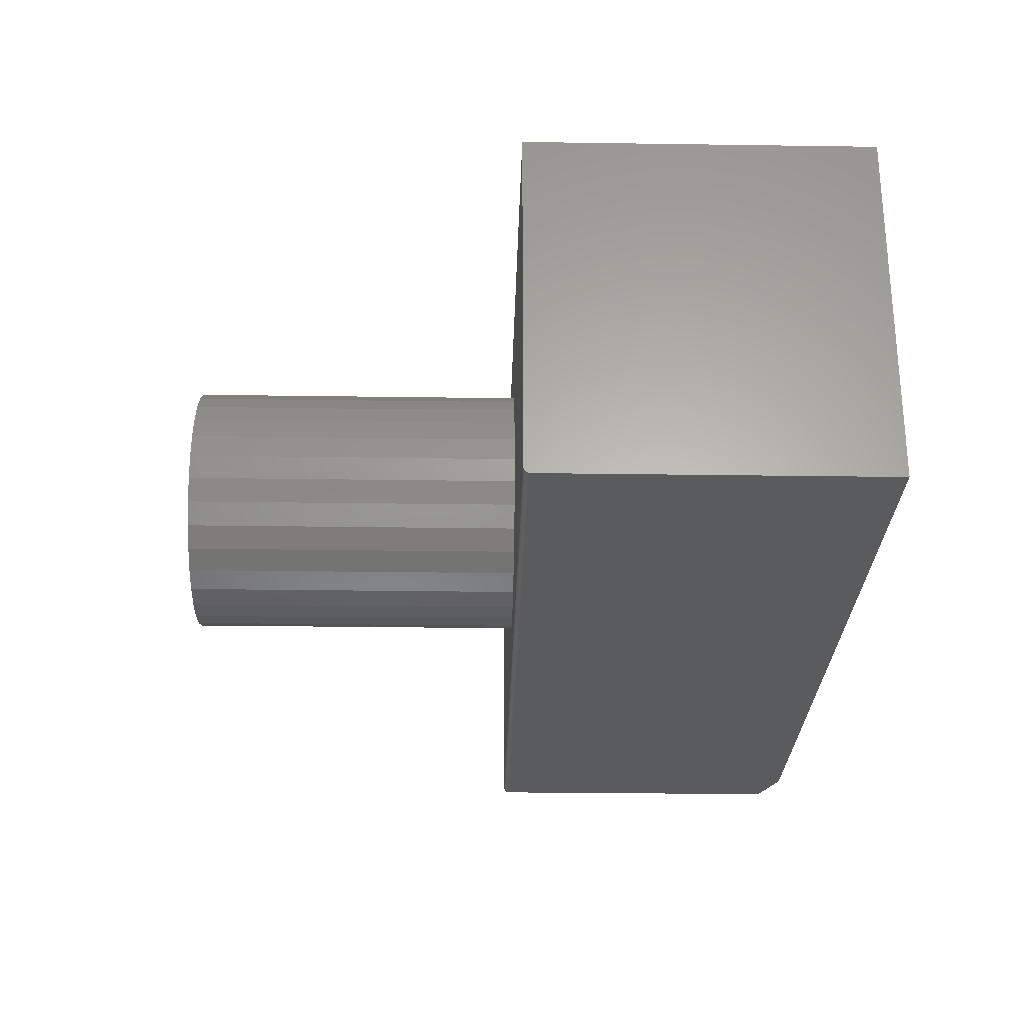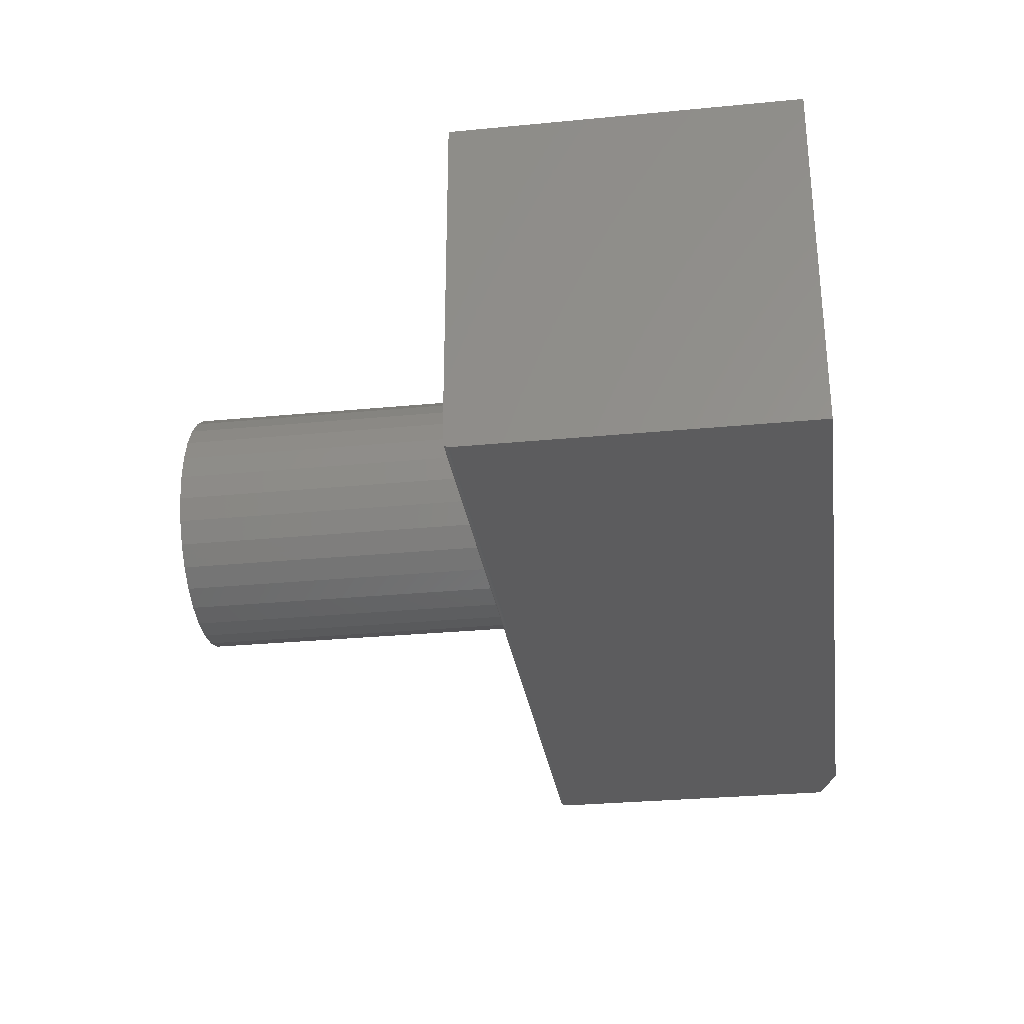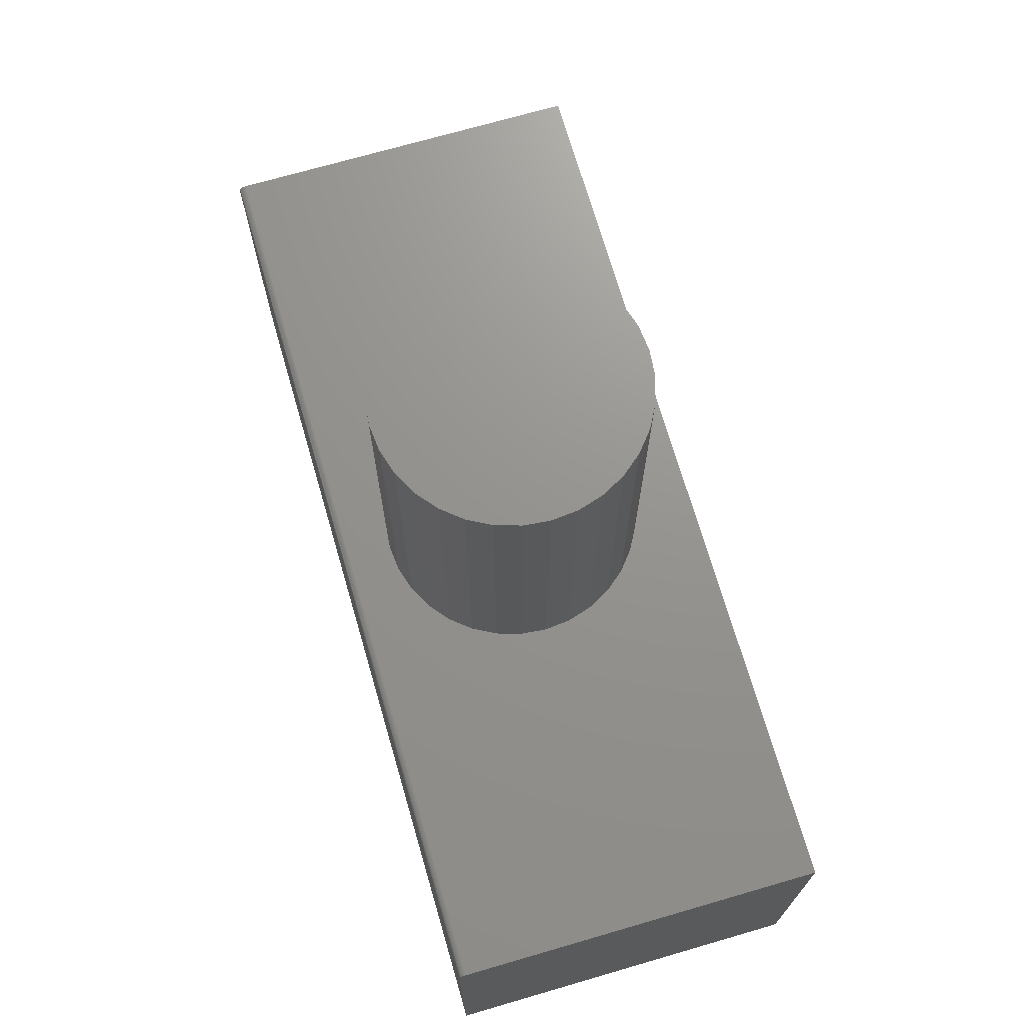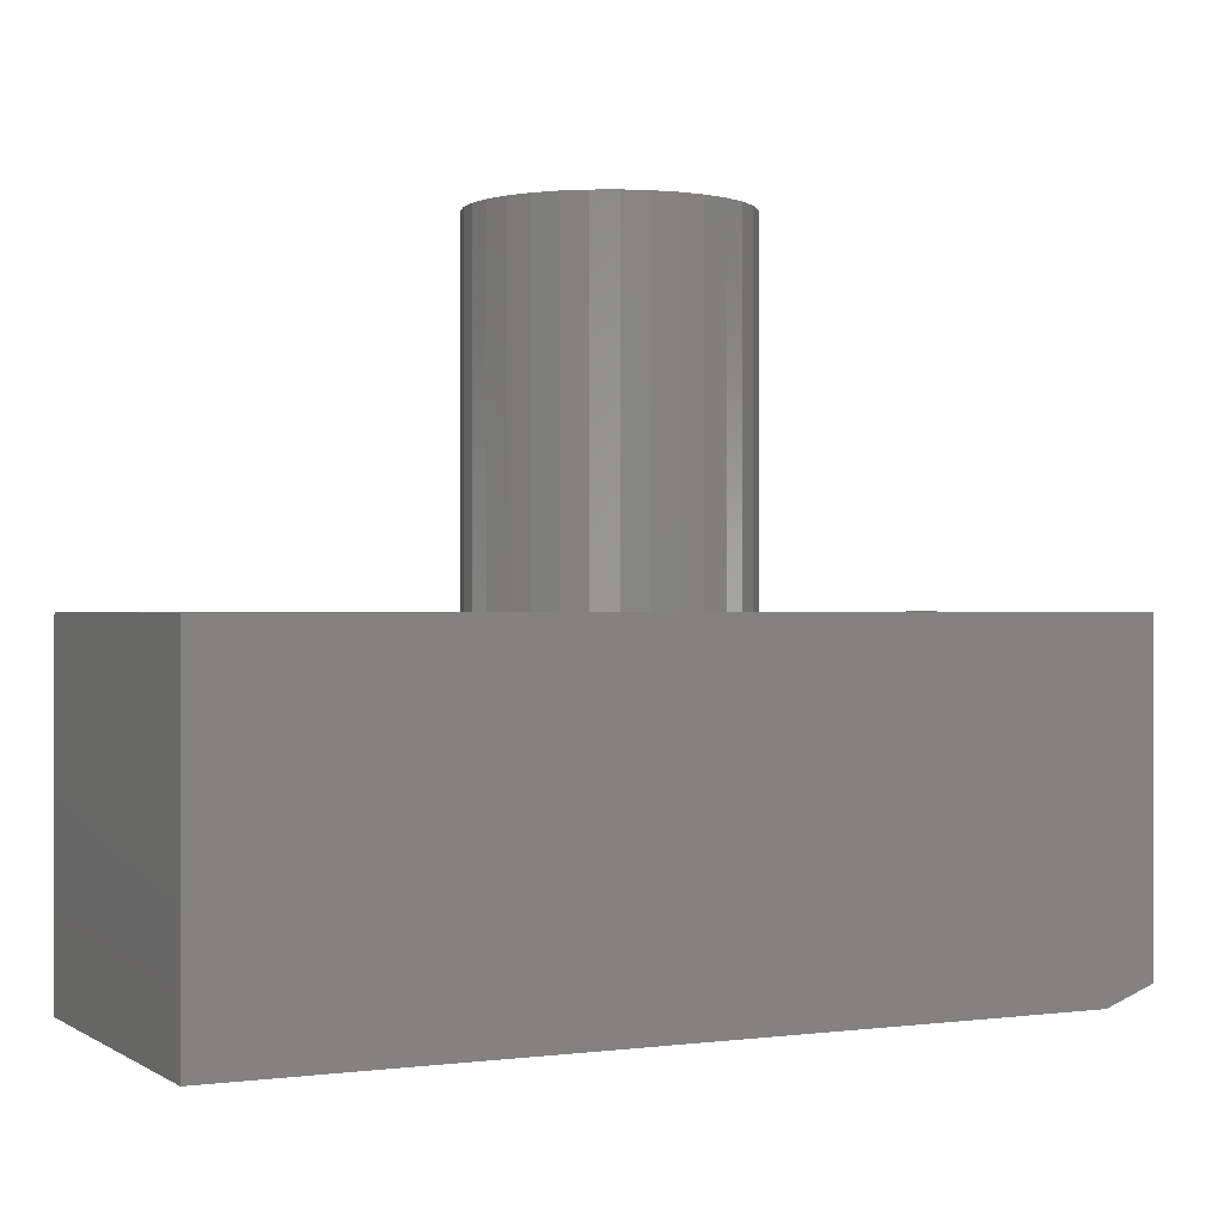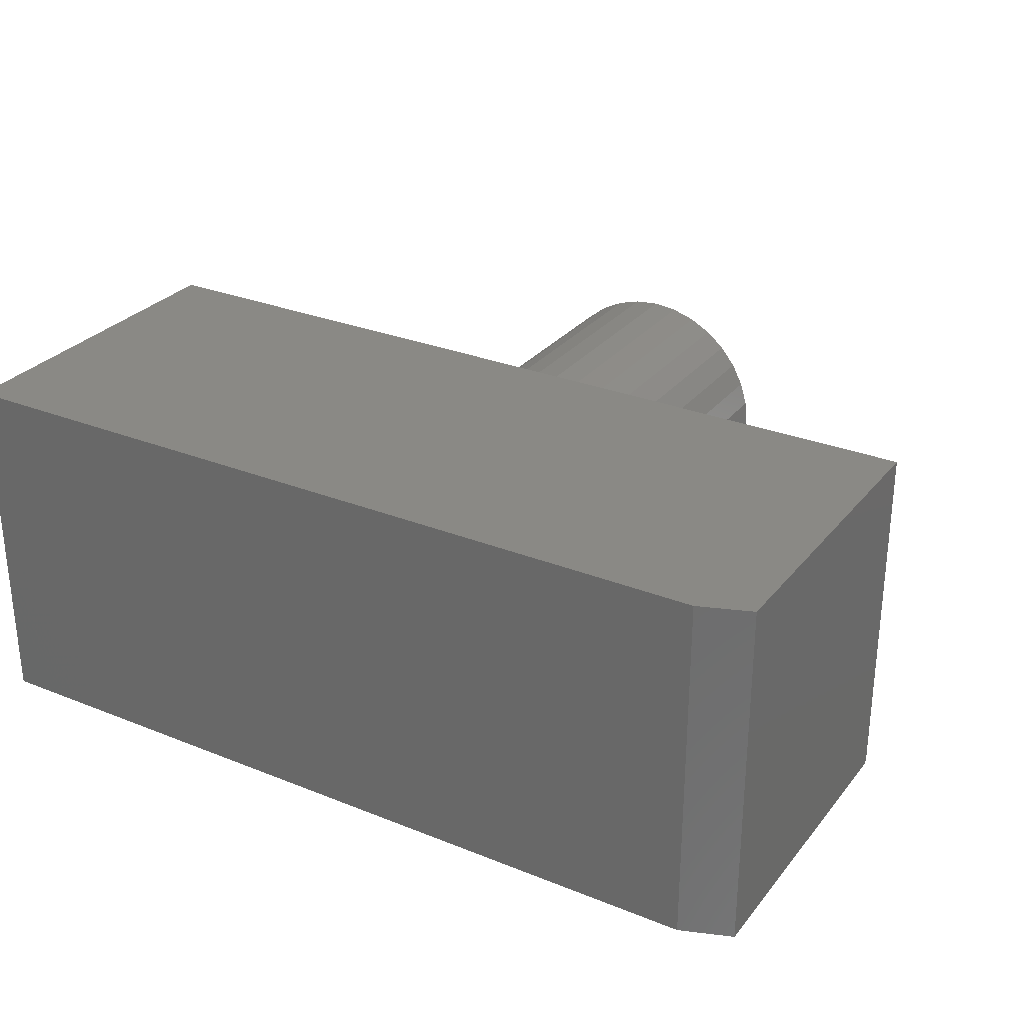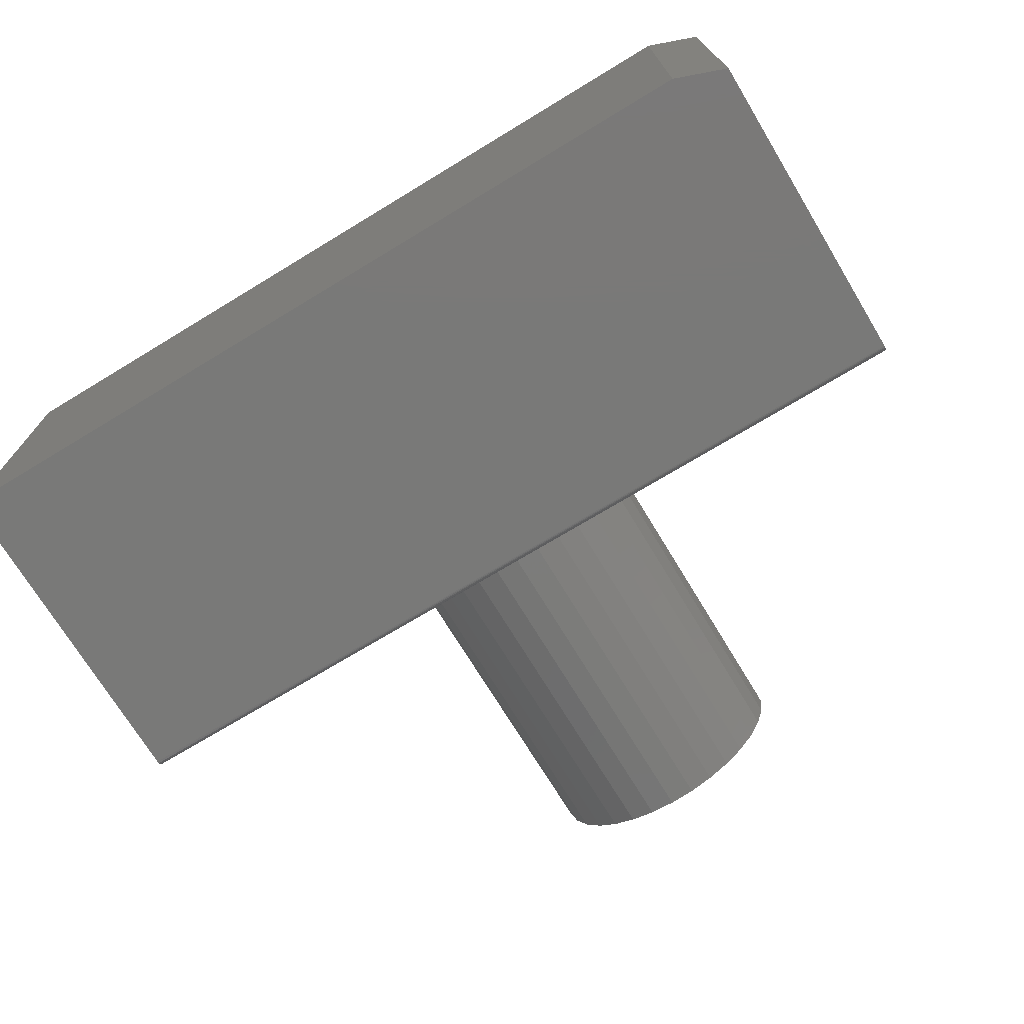
<metadata>
{"format":"stl","ext":"stl","renderer":"f3d","projection":"perspective","resolution":1024,"background":"white","views":[{"elev":-26.5,"azim":88.7,"up":"+Y"},{"elev":-29.5,"azim":98.1,"up":"+Y"},{"elev":71.1,"azim":73.8,"up":"+Z"},{"elev":0.1,"azim":153.6,"up":"+Z"},{"elev":28.9,"azim":-149.1,"up":"+Y"},{"elev":-72.1,"azim":-148.8,"up":"+Y"}]}
</metadata>
<code>
# stl→obj: 90 verts, 176 faces
v -0.5391 0.2238 0.4219
v -0.5391 -0.2109 0.4219
v -0.1296 0.08772 0.4219
v -0.11 0.1116 0.4219
v -0.08608 0.1313 0.4219
v -0.05878 0.1459 0.4219
v -0.02916 0.1549 0.4219
v 0.001645 0.1579 0.4219
v 0.5391 0.2238 0.4219
v 0.5391 -0.2109 0.4219
v 0.001645 -0.1579 0.4219
v -0.02916 -0.1549 0.4219
v -0.05878 -0.1459 0.4219
v -0.08608 -0.1313 0.4219
v -0.11 -0.1116 0.4219
v -0.1296 -0.08772 0.4219
v -0.1442 -0.06042 0.4219
v -0.1532 -0.0308 0.4219
v -0.1562 1.934e-17 0.4219
v -0.1532 0.0308 0.4219
v -0.1442 0.06042 0.4219
v 0.1329 0.08772 0.4219
v 0.1475 0.06042 0.4219
v 0.1565 0.0308 0.4219
v 0.1595 0 0.4219
v 0.1565 -0.0308 0.4219
v 0.1475 -0.06042 0.4219
v 0.1329 -0.08772 0.4219
v 0.1133 -0.1116 0.4219
v 0.08937 -0.1313 0.4219
v 0.06207 -0.1459 0.4219
v 0.03245 -0.1549 0.4219
v 0.03245 0.1549 0.4219
v 0.06207 0.1459 0.4219
v 0.08937 0.1313 0.4219
v 0.1133 0.1116 0.4219
v 0.1595 0 0.8438
v 0.1565 -0.0308 0.8438
v 0.1475 -0.06042 0.8438
v 0.1329 -0.08772 0.8438
v 0.1133 -0.1116 0.8438
v 0.08937 -0.1313 0.8438
v 0.06207 -0.1459 0.8438
v 0.03245 -0.1549 0.8438
v 0.001645 -0.1579 0.8438
v -0.02916 -0.1549 0.8438
v -0.05878 -0.1459 0.8438
v -0.08608 -0.1313 0.8438
v -0.11 -0.1116 0.8438
v -0.1296 -0.08772 0.8438
v -0.1442 -0.06042 0.8438
v -0.1532 -0.0308 0.8438
v -0.1562 1.934e-17 0.8438
v -0.1532 0.0308 0.8438
v -0.1442 0.06042 0.8438
v -0.1296 0.08772 0.8438
v -0.11 0.1116 0.8438
v -0.08608 0.1313 0.8438
v -0.05878 0.1459 0.8438
v -0.02916 0.1549 0.8438
v 0.001645 0.1579 0.8438
v 0.03245 0.1549 0.8438
v 0.06207 0.1459 0.8438
v 0.08937 0.1313 0.8438
v 0.1133 0.1116 0.8438
v 0.1329 0.08772 0.8438
v 0.1475 0.06042 0.8438
v 0.1565 0.0308 0.8438
v -0.5391 -0.2153 0.4206
v -0.5391 -0.2174 0.4184
v -0.5391 -0.2165 0.4196
v -0.5391 0.2238 0.02344
v -0.5391 -0.2188 0.02344
v -0.5391 -0.2139 0.4213
v -0.5391 -0.2125 0.4217
v -0.5391 -0.2188 0.4141
v -0.5391 -0.2186 0.4156
v -0.5391 -0.2182 0.4171
v 0.5391 -0.2188 0
v 0.5391 -0.2188 0.4141
v -0.4766 -0.2188 0
v -0.4766 0.2238 0
v 0.5391 0.2238 0
v 0.5391 -0.2125 0.4217
v 0.5391 -0.2139 0.4213
v 0.5391 -0.2153 0.4206
v 0.5391 -0.2165 0.4196
v 0.5391 -0.2174 0.4184
v 0.5391 -0.2182 0.4171
v 0.5391 -0.2186 0.4156
f 1 2 3
f 1 3 4
f 1 4 5
f 1 5 6
f 1 6 7
f 1 7 8
f 1 8 9
f 2 10 11
f 2 11 12
f 2 12 13
f 2 13 14
f 2 14 15
f 2 15 16
f 2 16 17
f 2 17 18
f 2 18 19
f 2 19 20
f 2 20 21
f 2 21 3
f 10 22 23
f 10 23 24
f 10 24 25
f 10 25 26
f 10 26 27
f 10 27 28
f 10 28 29
f 10 29 30
f 10 30 31
f 10 31 32
f 10 32 11
f 9 8 33
f 9 33 34
f 9 34 35
f 9 35 36
f 9 36 22
f 9 22 10
f 25 37 26
f 26 37 38
f 26 38 27
f 27 38 39
f 27 39 28
f 28 39 40
f 28 40 29
f 29 40 41
f 29 41 30
f 30 41 42
f 30 42 31
f 31 42 43
f 31 43 32
f 32 43 44
f 32 44 11
f 11 44 45
f 11 45 12
f 12 45 46
f 12 46 13
f 13 46 47
f 13 47 14
f 14 47 48
f 14 48 15
f 15 48 49
f 15 49 16
f 16 49 50
f 16 50 17
f 17 50 51
f 17 51 18
f 18 51 52
f 18 52 19
f 19 52 53
f 19 53 20
f 20 53 54
f 20 54 21
f 21 54 55
f 21 55 3
f 3 55 56
f 3 56 4
f 4 56 57
f 4 57 5
f 5 57 58
f 5 58 6
f 6 58 59
f 6 59 7
f 7 59 60
f 7 60 8
f 8 60 61
f 8 61 33
f 33 61 62
f 33 62 34
f 34 62 63
f 34 63 35
f 35 63 64
f 35 64 36
f 36 64 65
f 36 65 22
f 22 65 66
f 22 66 23
f 23 66 67
f 23 67 24
f 24 67 68
f 24 68 25
f 25 68 37
f 60 62 61
f 62 60 59
f 62 59 63
f 43 46 44
f 44 46 45
f 63 59 64
f 64 59 58
f 64 58 65
f 65 58 57
f 65 57 66
f 66 57 56
f 66 56 67
f 67 56 55
f 67 55 68
f 68 55 54
f 68 54 37
f 37 54 53
f 37 53 38
f 38 53 52
f 38 52 39
f 39 52 51
f 39 51 40
f 40 51 50
f 40 50 41
f 41 50 49
f 41 49 42
f 42 49 48
f 42 48 43
f 43 48 47
f 43 47 46
f 69 70 71
f 72 2 1
f 73 70 69
f 73 69 74
f 73 74 75
f 73 75 2
f 73 2 72
f 70 73 76
f 70 76 77
f 70 77 78
f 79 80 81
f 81 80 76
f 81 76 73
f 81 82 79
f 79 82 83
f 9 83 1
f 1 83 82
f 1 82 72
f 72 82 73
f 73 82 81
f 83 9 10
f 83 10 84
f 83 84 85
f 83 85 86
f 83 86 87
f 83 87 88
f 83 88 89
f 83 89 90
f 83 90 80
f 83 80 79
f 76 80 77
f 77 80 90
f 77 90 78
f 78 90 89
f 78 89 70
f 70 89 88
f 70 88 71
f 71 88 87
f 71 87 69
f 69 87 86
f 69 86 74
f 74 86 85
f 74 85 75
f 75 85 84
f 75 84 2
f 2 84 10

</code>
